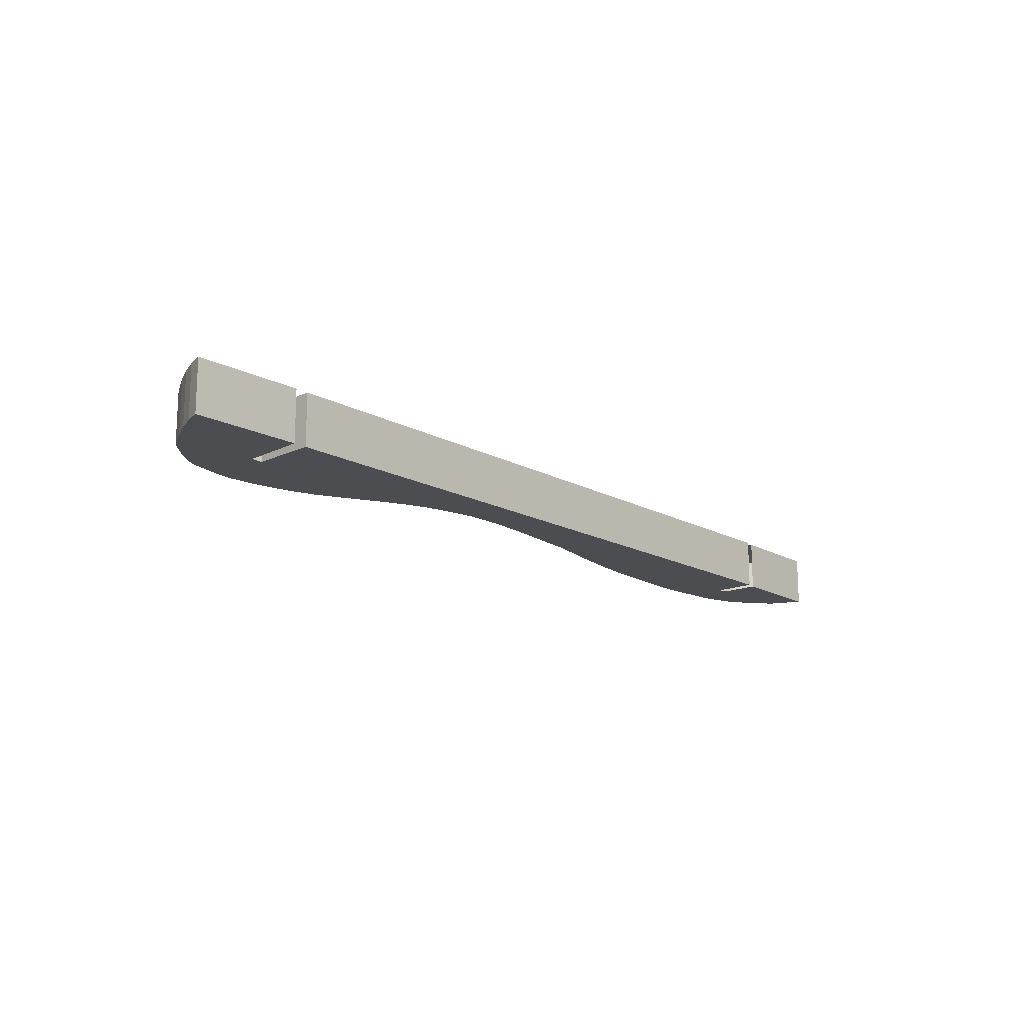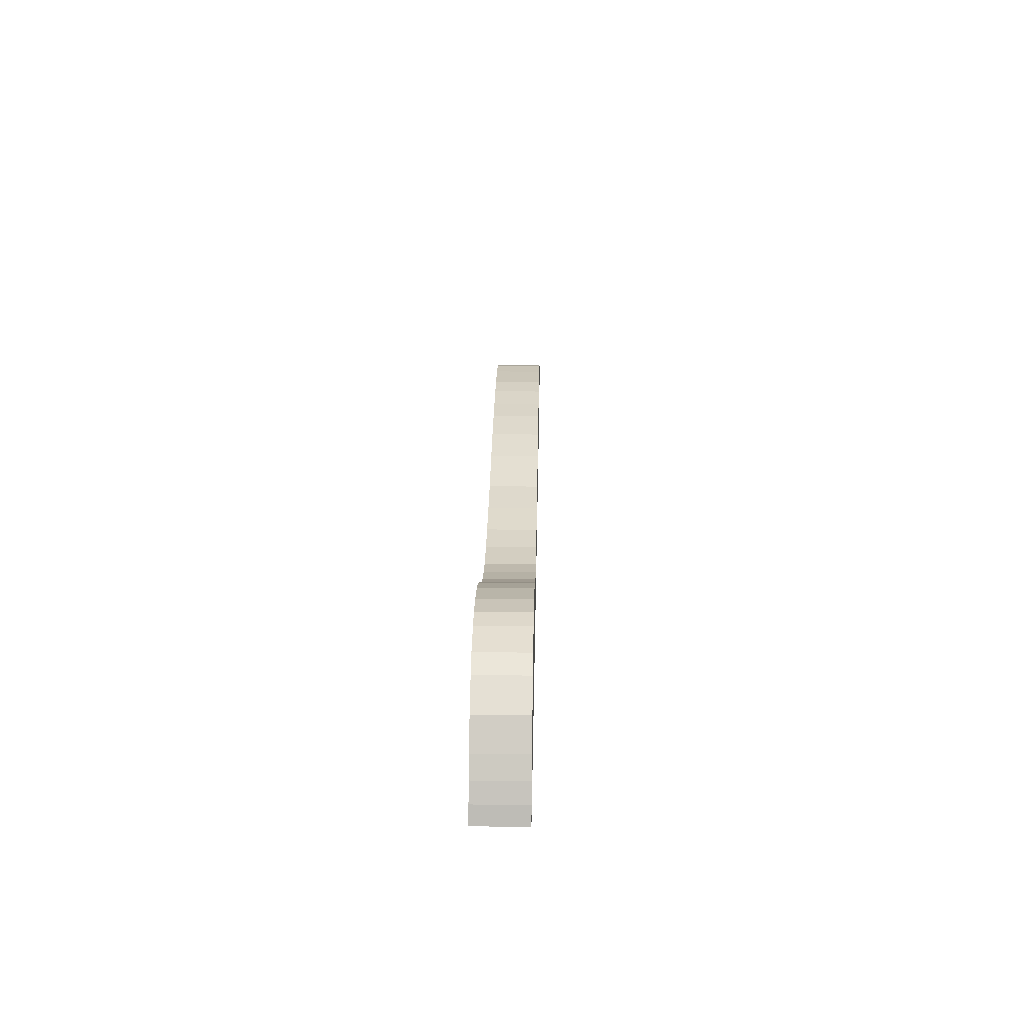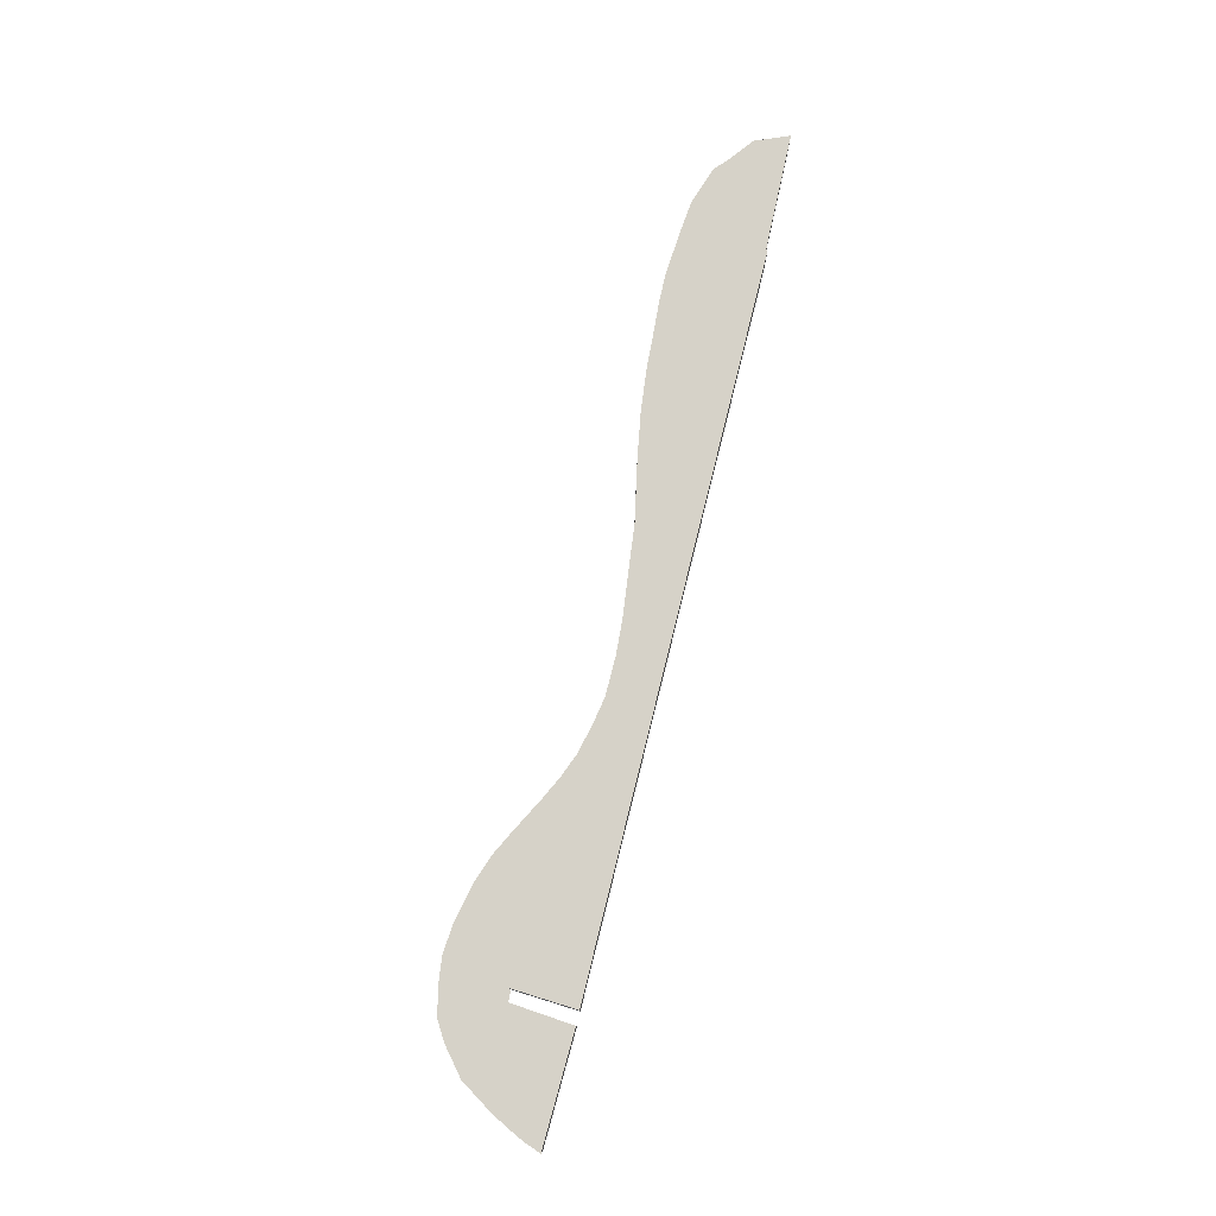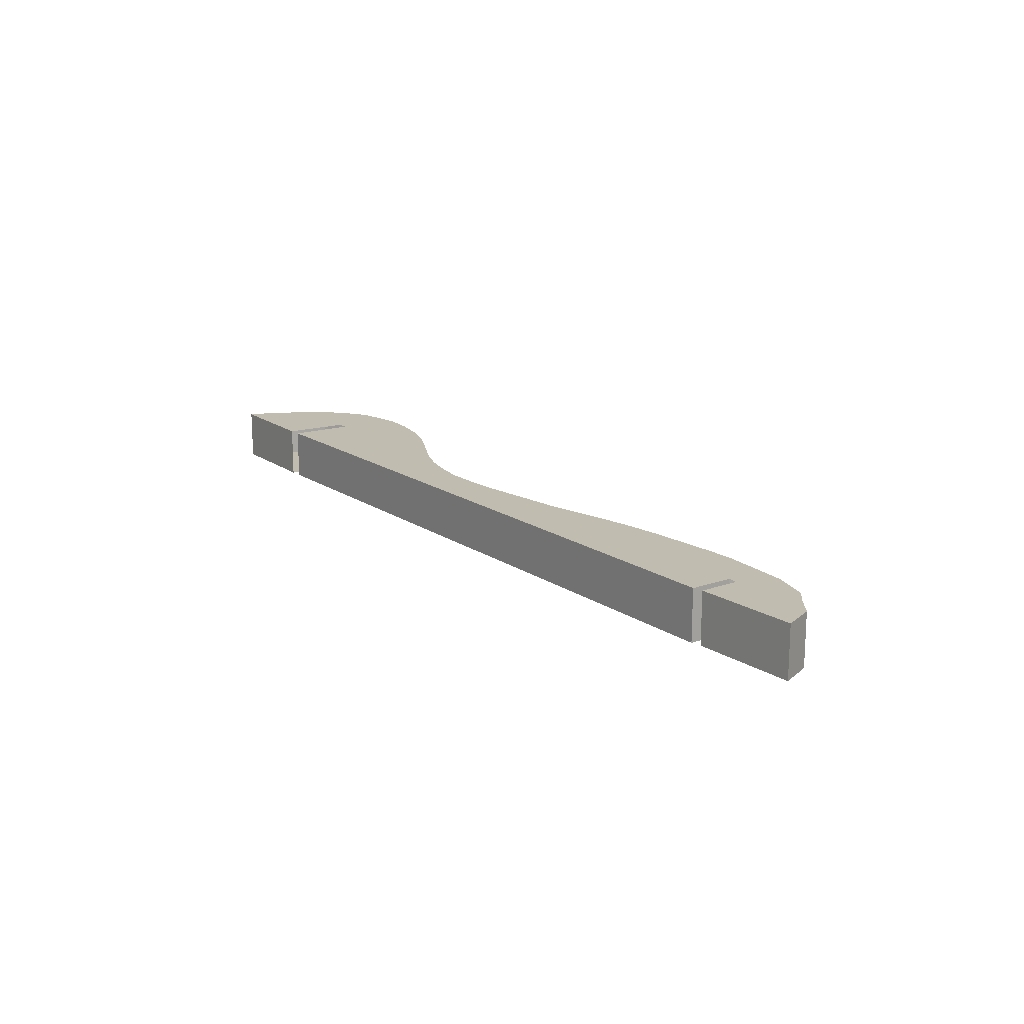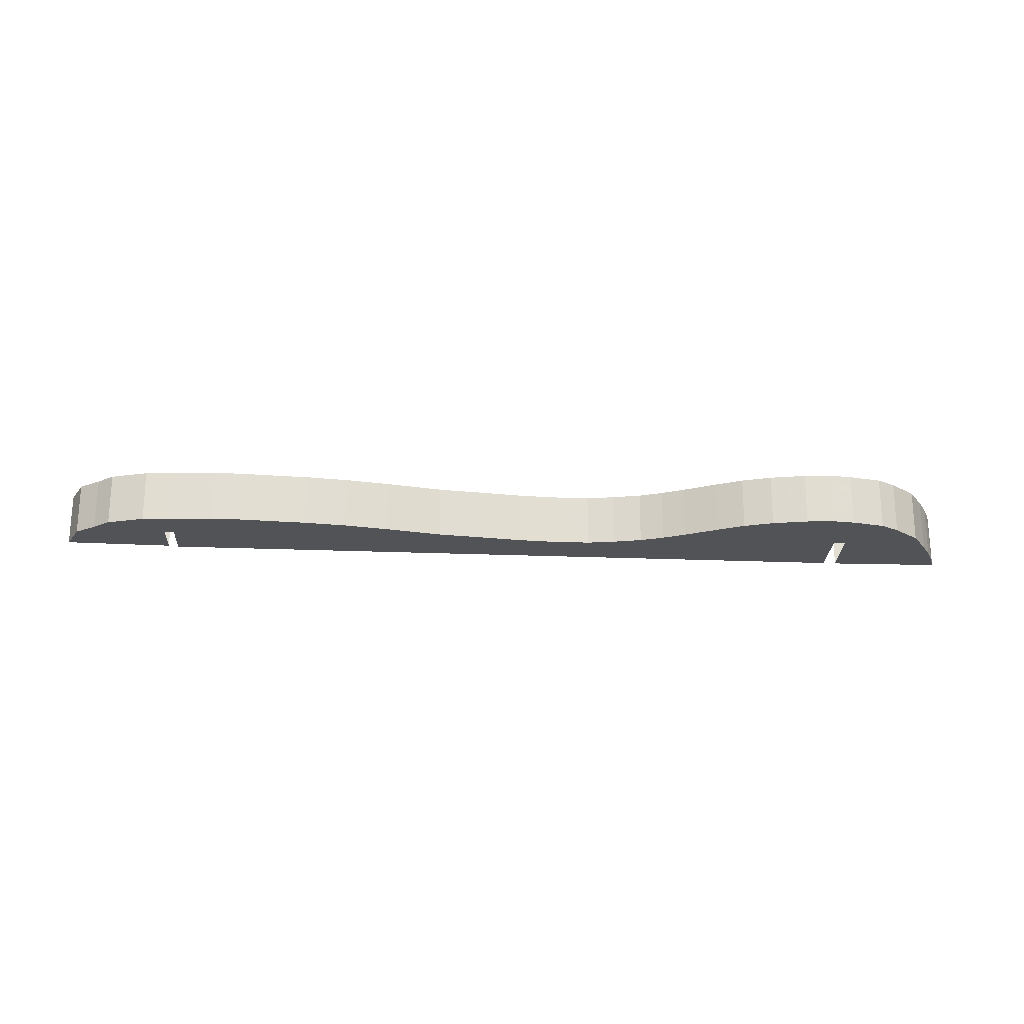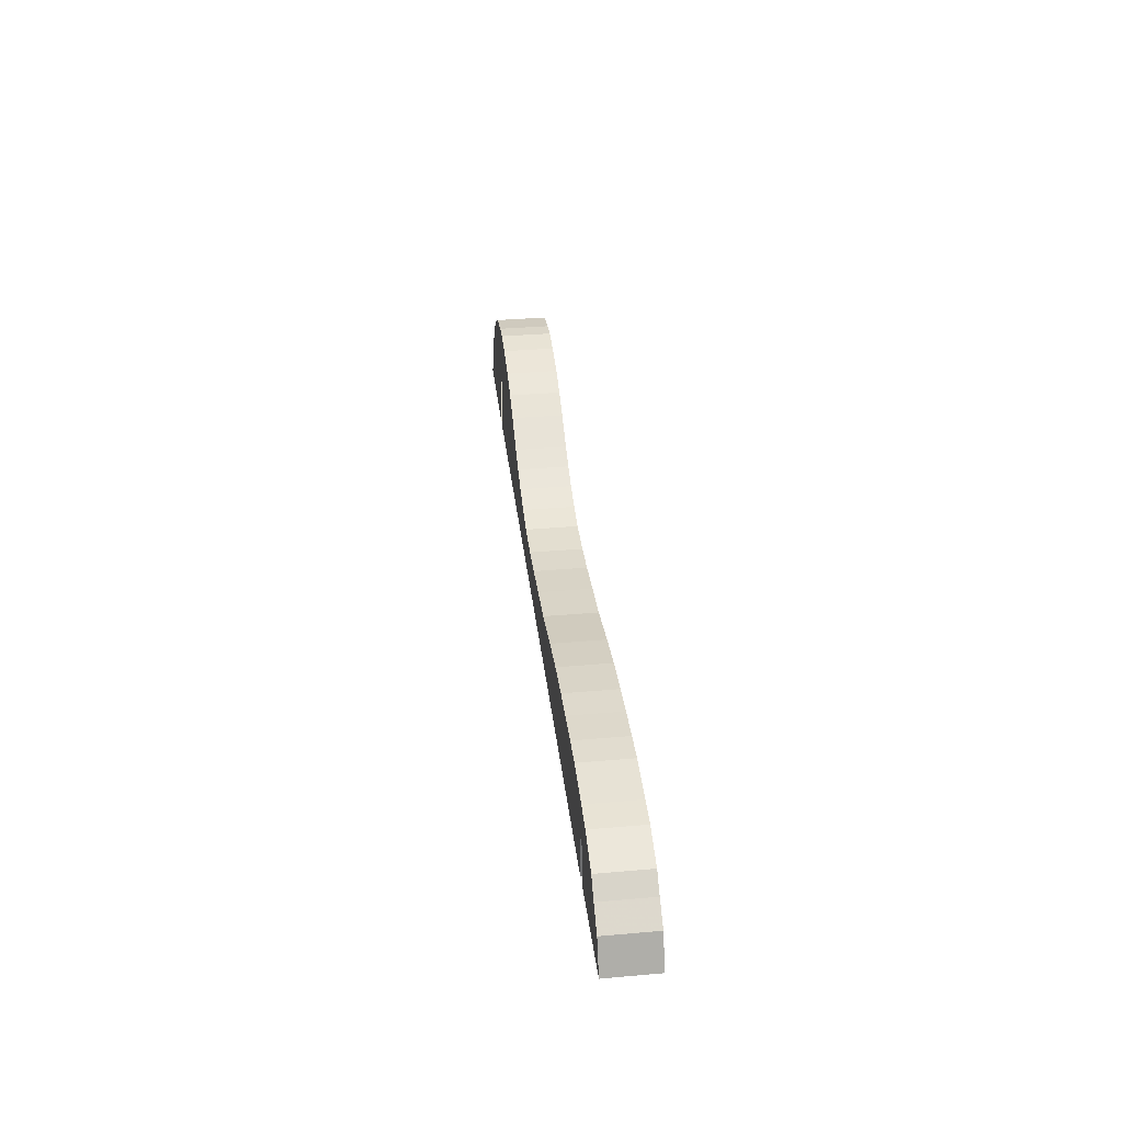
<metadata>
{"format":"obj","ext":"obj","renderer":"f3d","projection":"perspective","resolution":1024,"background":"white","views":[{"elev":-15.8,"azim":-48.7,"up":"+Z"},{"elev":25.4,"azim":-88.8,"up":"+Y"},{"elev":77.8,"azim":-76.0,"up":"+Z"},{"elev":16.4,"azim":53.9,"up":"+Z"},{"elev":-21.8,"azim":175.8,"up":"+Z"},{"elev":35.5,"azim":83.4,"up":"+Y"}]}
</metadata>
<code>
v 221.7 122.7 0
v 244.3 124.5 0
v 237.5 0.4885 0
v 1612 0.4885 0
v 1612 84.08 0
v 1631 82.63 0
v 1631 4.339 0
v 1836 9.583 0
v 1810 72.79 0
v 1770 103.6 0
v 1738 131 0
v 1667 154.7 0
v 1616 159.7 0
v 1527 166.9 0
v 1472 166 0
v 1404 161.1 0
v 1342 157.6 0
v 1260 148.2 0
v 1176 133.5 0
v 1067 111 0
v 980.6 101 0
v 900.2 90.88 0
v 831.9 86.04 0
v 756.2 86.55 0
v 702.6 96.2 0
v 648.9 109.2 0
v 604.6 126.7 0
v 562.9 146.9 0
v 498.1 181.2 0
v 449.9 205.4 0
v 394.9 224.3 0
v 327.3 238.7 0
v 273 243.7 0
v 232.5 239.4 0
v 169.3 225.9 0
v 133.4 204.2 0
v 82 161.4 0
v 49.14 109.9 0
v 28.32 72.89 0
v 12.17 38.5 0
v 0 5.411 0
v 211.6 0 0
v 219.7 120 0
v 321.7 222.7 0
v 662.9 246.9 0
v 598.1 281.2 0
v 321.7 222.7 100
v 662.9 246.9 100
v 598.1 281.2 100
v 549.9 305.4 0
v 549.9 305.4 100
v 494.9 324.3 0
v 494.9 324.3 100
v 427.3 338.7 0
v 427.3 338.7 100
v 373 343.7 0
v 373 343.7 100
v 332.5 339.4 0
v 332.5 339.4 100
v 269.3 325.9 0
v 269.3 325.9 100
v 233.4 304.2 0
v 233.4 304.2 100
v 182 261.4 0
v 182 261.4 100
v 149.1 209.9 0
v 149.1 209.9 100
v 128.3 172.9 0
v 128.3 172.9 100
v 112.2 138.5 0
v 112.2 138.5 100
v 100 105.4 0
v 100 105.4 100
v 311.6 100 0
v 311.6 100 100
v 344.3 224.5 0
v 344.3 224.5 100
v 795.5 100.5 0
v 1767 254.7 0
v 1716 259.7 0
v 795.5 100.5 100
v 1767 254.7 100
v 1716 259.7 100
v 1627 266.9 0
v 1627 266.9 100
v 1572 266 0
v 1572 266 100
v 1504 261.1 0
v 1504 261.1 100
v 1442 257.6 0
v 1442 257.6 100
v 1360 248.2 0
v 1360 248.2 100
v 1276 233.5 0
v 1276 233.5 100
v 1167 211 0
v 1167 211 100
v 1081 201 0
v 1081 201 100
v 1000 190.9 0
v 1000 190.9 100
v 931.9 186 0
v 931.9 186 100
v 856.2 186.5 0
v 856.2 186.5 100
v 802.6 196.2 0
v 802.6 196.2 100
v 748.9 209.2 0
v 748.9 209.2 100
v 704.6 226.7 0
v 704.6 226.7 100
v 1712 184.1 0
v 1712 184.1 100
v 337.5 100.5 0
v 337.5 100.5 100
v 1712 100.5 0
v 1712 100.5 100
v 1731 182.6 0
v 1731 104.3 0
v 1936 109.6 0
v 1731 182.6 100
v 1731 104.3 100
v 1936 109.6 100
v 1910 172.8 0
v 1910 172.8 100
v 1870 203.6 0
v 1870 203.6 100
v 1838 231 0
v 1838 231 100
f 44 46 45
f 48 49 47
f 45 46 48
f 46 49 48
f 44 50 46
f 49 51 47
f 46 50 49
f 50 51 49
f 44 52 50
f 51 53 47
f 50 52 51
f 52 53 51
f 44 54 52
f 53 55 47
f 52 54 53
f 54 55 53
f 44 56 54
f 55 57 47
f 54 56 55
f 56 57 55
f 44 58 56
f 57 59 47
f 56 58 57
f 58 59 57
f 44 60 58
f 59 61 47
f 58 60 59
f 60 61 59
f 44 62 60
f 61 63 47
f 60 62 61
f 62 63 61
f 44 64 62
f 63 65 47
f 62 64 63
f 64 65 63
f 44 66 64
f 65 67 47
f 64 66 65
f 66 67 65
f 44 68 66
f 67 69 47
f 66 68 67
f 68 69 67
f 44 70 68
f 69 71 47
f 68 70 69
f 70 71 69
f 44 72 70
f 71 73 47
f 70 72 71
f 72 73 71
f 44 74 72
f 73 75 47
f 72 74 73
f 74 75 73
f 44 76 45
f 48 77 47
f 45 76 48
f 76 77 48
f 78 80 79
f 82 83 81
f 79 80 82
f 80 83 82
f 78 84 80
f 83 85 81
f 80 84 83
f 84 85 83
f 78 86 84
f 85 87 81
f 84 86 85
f 86 87 85
f 78 88 86
f 87 89 81
f 86 88 87
f 88 89 87
f 78 90 88
f 89 91 81
f 88 90 89
f 90 91 89
f 78 92 90
f 91 93 81
f 90 92 91
f 92 93 91
f 78 94 92
f 93 95 81
f 92 94 93
f 94 95 93
f 78 96 94
f 95 97 81
f 94 96 95
f 96 97 95
f 78 98 96
f 97 99 81
f 96 98 97
f 98 99 97
f 78 100 98
f 99 101 81
f 98 100 99
f 100 101 99
f 78 102 100
f 101 103 81
f 100 102 101
f 102 103 101
f 78 104 102
f 103 105 81
f 102 104 103
f 104 105 103
f 78 106 104
f 105 107 81
f 104 106 105
f 106 107 105
f 78 108 106
f 107 109 81
f 106 108 107
f 108 109 107
f 78 110 108
f 109 111 81
f 108 110 109
f 110 111 109
f 78 45 110
f 111 48 81
f 110 45 111
f 45 48 111
f 78 79 112
f 113 82 81
f 112 79 113
f 79 82 113
f 78 114 76
f 77 115 81
f 76 114 77
f 114 115 77
f 78 116 114
f 115 117 81
f 114 116 115
f 116 117 115
f 78 112 116
f 117 113 81
f 116 112 117
f 112 113 117
f 78 76 45
f 48 77 81
f 45 76 48
f 76 77 48
f 118 120 119
f 122 123 121
f 119 120 122
f 120 123 122
f 118 124 120
f 123 125 121
f 120 124 123
f 124 125 123
f 118 126 124
f 125 127 121
f 124 126 125
f 126 127 125
f 118 128 126
f 127 129 121
f 126 128 127
f 128 129 127
f 118 79 128
f 129 82 121
f 128 79 129
f 79 82 129
f 118 112 79
f 82 113 121
f 79 112 82
f 112 113 82

</code>
